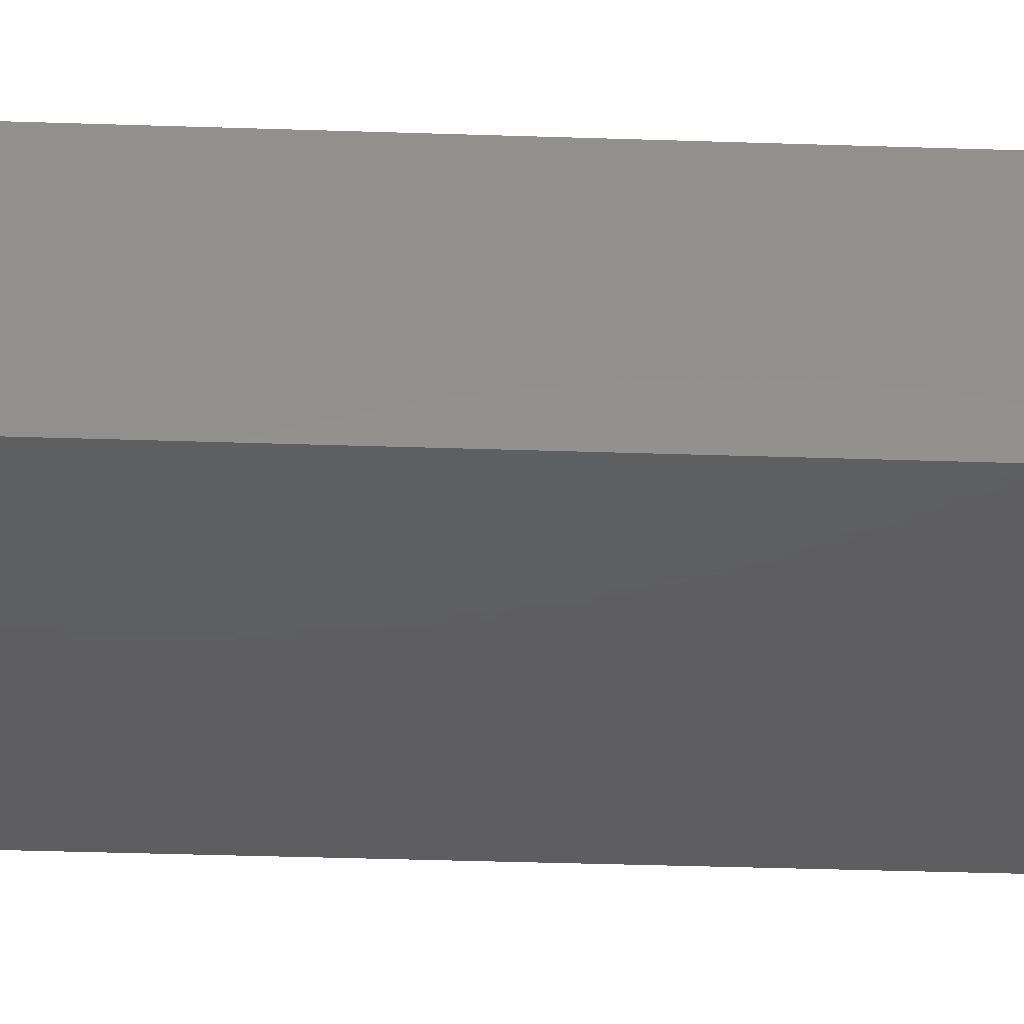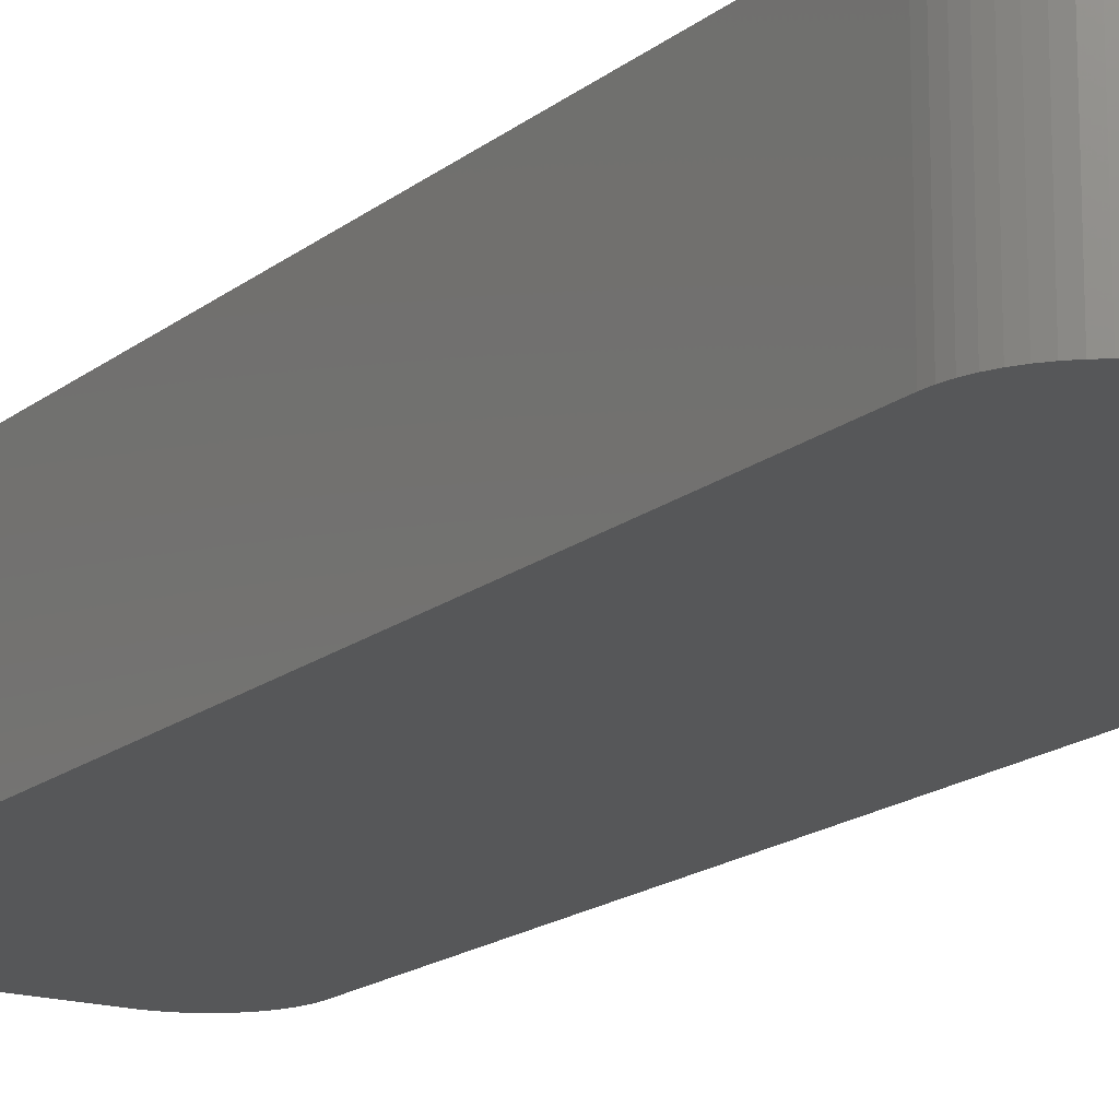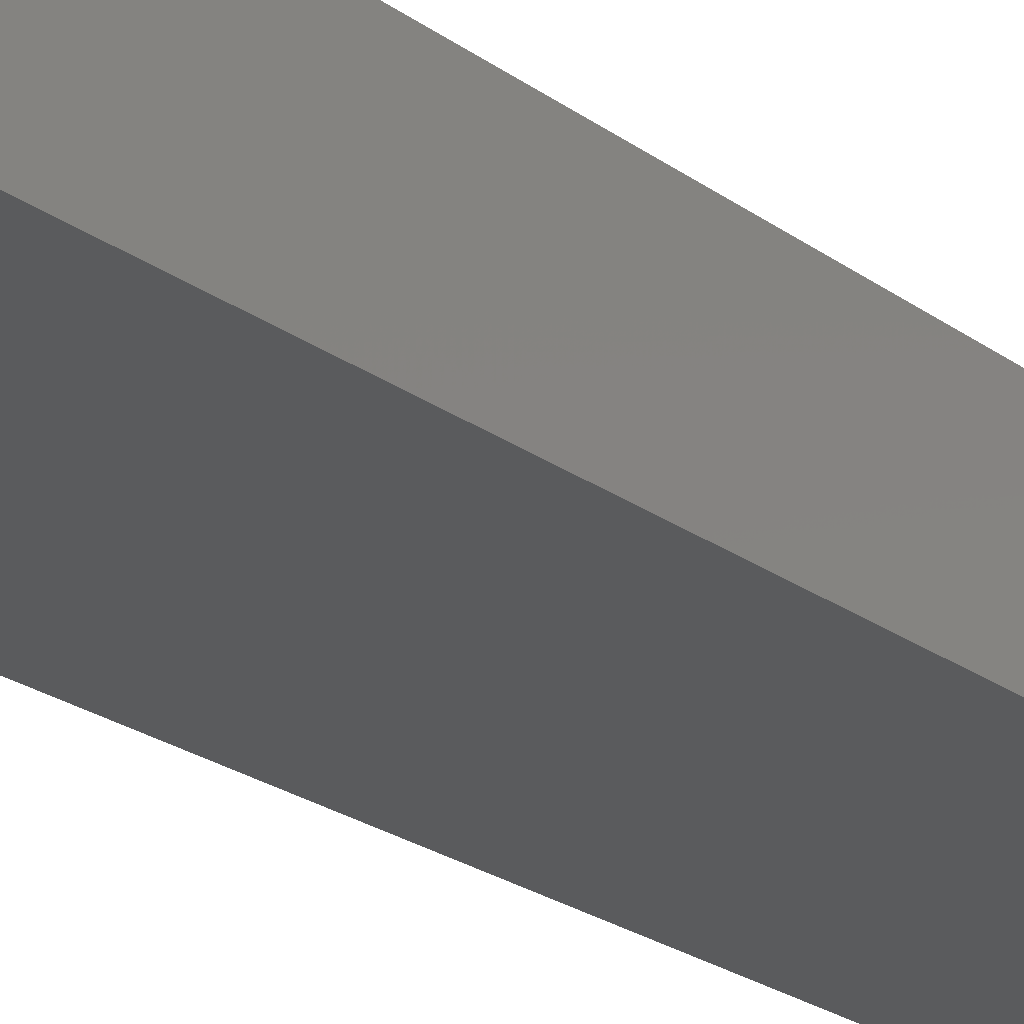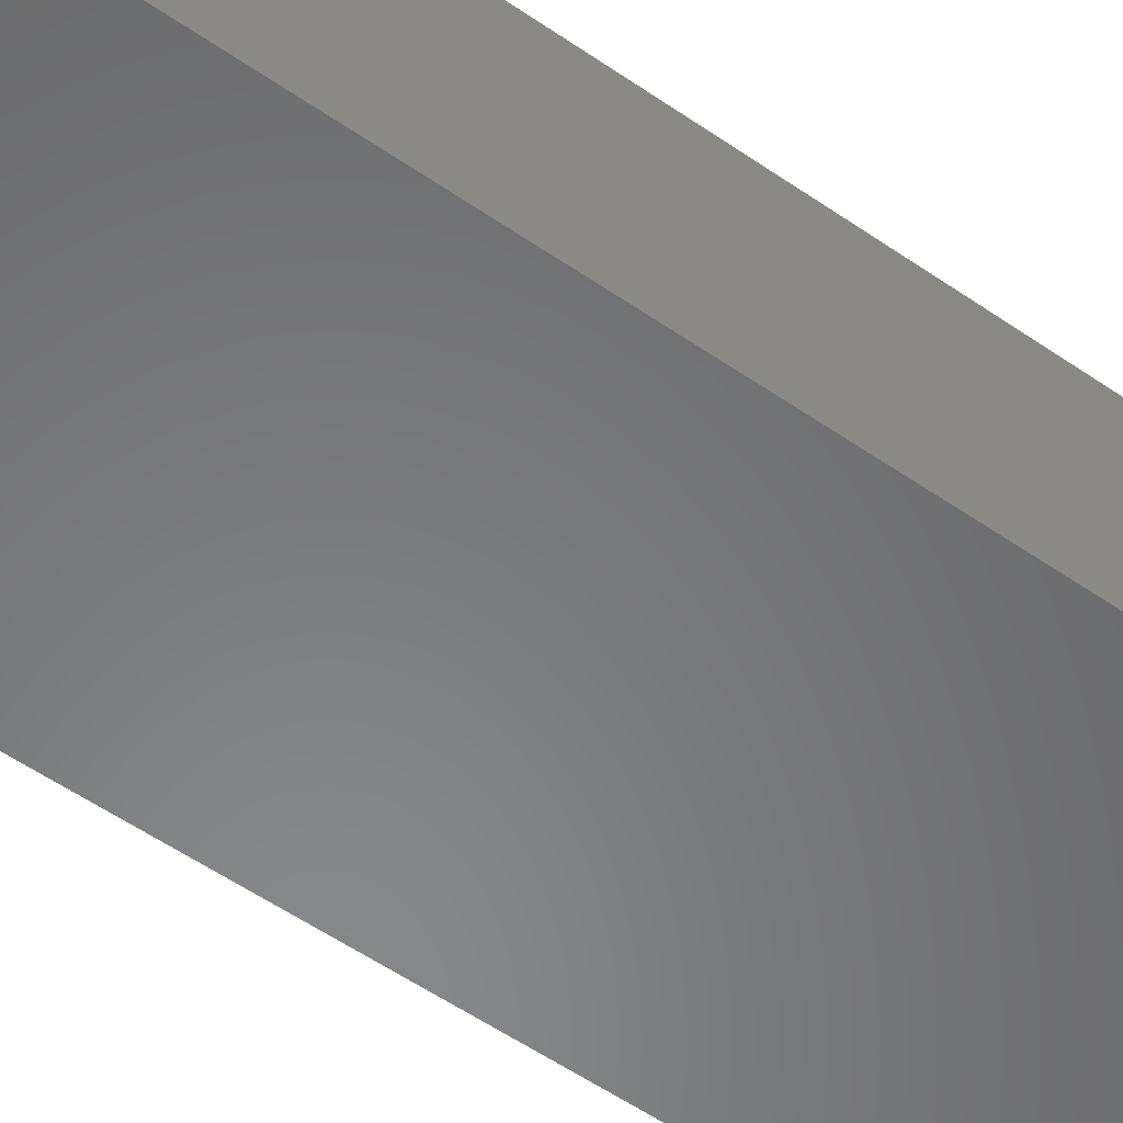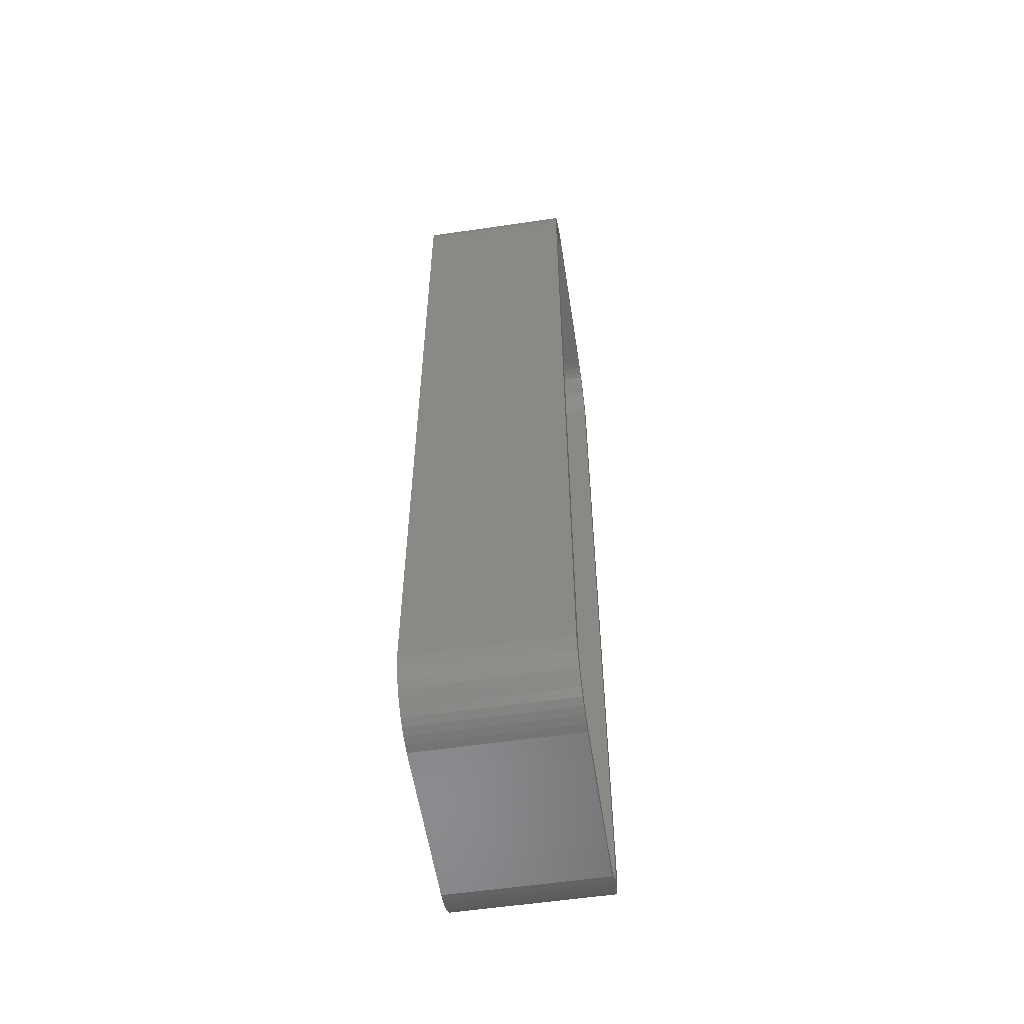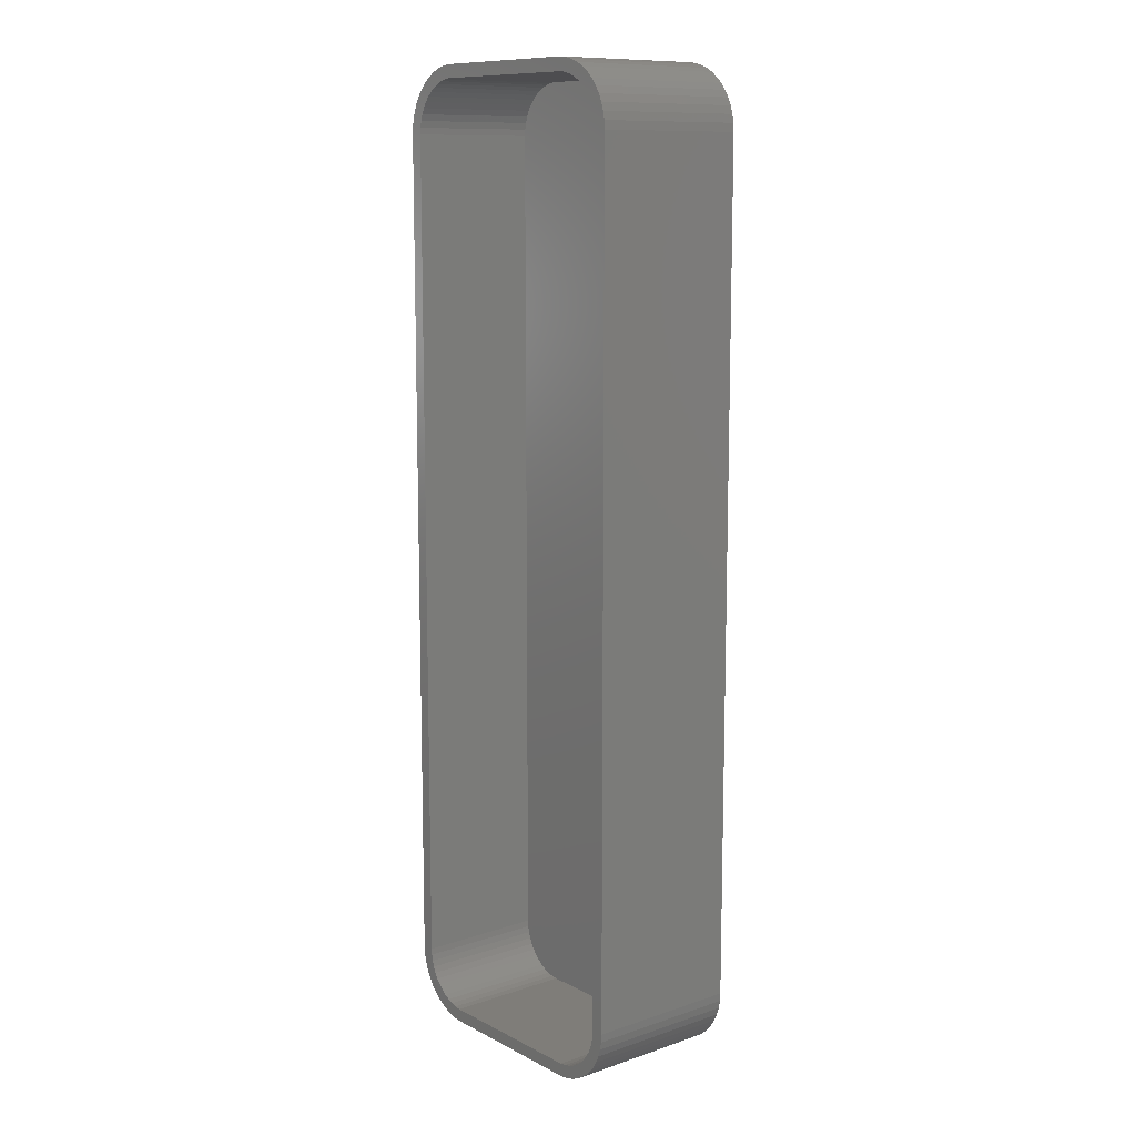
<metadata>
{"format":"stl","ext":"stl","renderer":"f3d","projection":"perspective","resolution":1024,"background":"white","views":[{"elev":-36.2,"azim":87.5,"up":"+Z"},{"elev":-16.6,"azim":147.3,"up":"+Z"},{"elev":-25.9,"azim":42.2,"up":"+Z"},{"elev":-54.8,"azim":-126.3,"up":"+Z"},{"elev":-56.8,"azim":-81.3,"up":"+Y"},{"elev":11.1,"azim":50.8,"up":"+Y"}]}
</metadata>
<code>
# stl→obj: 208 verts, 412 faces
v -6.564 37.49 0
v -7.187 37.41 12
v -6.564 37.49 12
v -7.187 37.41 0
v 7.187 37.41 0
v 6.564 37.49 12
v 7.187 37.41 12
v 6.564 37.49 0
v -7.795 37.26 12
v -7.795 37.26 0
v -11.09 -33.74 0
v -11.21 -33.13 12
v -11.21 -33.13 0
v -11.09 -33.74 12
v 11.09 -33.74 12
v 11.21 -33.13 0
v 11.21 -33.13 12
v 11.09 -33.74 0
v 8.379 -37.02 0
v 8.929 -36.72 12
v 8.379 -37.02 12
v 8.929 -36.72 0
v -9.437 36.35 0
v -9.895 35.92 12
v -9.437 36.35 12
v -9.895 35.92 0
v 9.895 35.92 0
v 9.437 36.35 12
v 9.895 35.92 12
v 9.437 36.35 0
v -8.379 37.02 12
v -8.379 37.02 0
v 11.25 -32.5 12
v 11.25 32.5 0
v 11.25 32.5 12
v 11.25 -32.5 0
v -11.25 -32.5 0
v -11.25 32.5 12
v -11.25 32.5 0
v -11.25 -32.5 12
v -11.21 33.13 12
v -11.21 33.13 0
v -11.09 33.74 12
v -11.09 33.74 0
v 8.379 37.02 0
v 7.795 37.26 12
v 8.379 37.02 12
v 7.795 37.26 0
v 8.929 36.72 0
v 8.929 36.72 12
v -7.795 -37.26 0
v -7.187 -37.41 12
v -7.795 -37.26 12
v -7.187 -37.41 0
v 11.09 33.74 12
v 10.9 34.34 0
v 10.9 34.34 12
v 11.09 33.74 0
v 10.3 35.44 12
v 10.3 35.44 0
v 10.63 -34.91 12
v 10.9 -34.34 0
v 10.9 -34.34 12
v 10.63 -34.91 0
v 6.564 -37.49 0
v 7.187 -37.41 12
v 6.564 -37.49 12
v 7.187 -37.41 0
v -6.564 -37.49 0
v -6.564 -37.49 12
v 10.25 32.5 12
v 11.21 33.13 12
v 10.22 33 12
v 10.25 -32.5 12
v 10.12 33.49 12
v 9.969 33.97 12
v 10.63 34.91 12
v 10.22 -33 12
v 9.755 34.43 12
v 10.12 -33.49 12
v 9.486 34.85 12
v 9.166 35.24 12
v 8.8 35.58 12
v 8.393 35.88 12
v 7.953 36.12 12
v 7.486 36.3 12
v 7 36.43 12
v 6.501 36.49 12
v -6.501 36.49 12
v -7 36.43 12
v -7.486 36.3 12
v -7.953 36.12 12
v -8.393 35.88 12
v -8.929 36.72 12
v -8.8 35.58 12
v -9.166 35.24 12
v -9.486 34.85 12
v -10.3 35.44 12
v -9.755 34.43 12
v -10.63 34.91 12
v -9.969 33.97 12
v -10.12 33.49 12
v -10.9 34.34 12
v 9.969 -33.97 12
v 9.755 -34.43 12
v 10.3 -35.44 12
v 9.486 -34.85 12
v 9.895 -35.92 12
v 9.166 -35.24 12
v 9.437 -36.35 12
v 8.8 -35.58 12
v 8.393 -35.88 12
v 7.953 -36.12 12
v 7.795 -37.26 12
v 7.486 -36.3 12
v 7 -36.43 12
v 6.501 -36.49 12
v -6.501 -36.49 12
v -7 -36.43 12
v -7.486 -36.3 12
v -7.953 -36.12 12
v -8.379 -37.02 12
v -8.393 -35.88 12
v -8.929 -36.72 12
v -8.8 -35.58 12
v -9.437 -36.35 12
v -9.166 -35.24 12
v -9.895 -35.92 12
v -9.486 -34.85 12
v -10.3 -35.44 12
v -9.755 -34.43 12
v -10.63 -34.91 12
v -9.969 -33.97 12
v -10.9 -34.34 12
v -10.12 -33.49 12
v -10.22 -33 12
v -10.25 -32.5 12
v -10.25 32.5 12
v -10.22 33 12
v 11.21 33.13 0
v 10.3 -35.44 0
v 9.895 -35.92 0
v 9.437 -36.35 0
v 10.63 34.91 0
v 7.795 -37.26 0
v -8.379 -37.02 0
v -8.929 -36.72 0
v -9.437 -36.35 0
v -9.895 -35.92 0
v -8.929 36.72 0
v -10.3 -35.44 0
v -10.63 -34.91 0
v -10.9 -34.34 0
v -10.3 35.44 0
v -10.63 34.91 0
v -10.9 34.34 0
v 6.501 36.49 2
v 7 36.43 2
v 10.22 -33 2
v 10.25 -32.5 2
v -7.486 36.3 2
v -7 36.43 2
v 10.25 32.5 2
v 10.22 33 2
v -6.501 36.49 2
v 9.486 34.85 2
v 9.166 35.24 2
v -10.22 -33 2
v -10.12 -33.49 2
v -7.953 36.12 2
v -9.166 35.24 2
v -8.8 35.58 2
v 7.953 36.12 2
v 8.393 35.88 2
v 7.486 36.3 2
v 10.12 33.49 2
v 9.969 33.97 2
v -6.501 -36.49 2
v -7 -36.43 2
v -9.486 -34.85 2
v -9.166 -35.24 2
v -10.25 32.5 2
v -10.25 -32.5 2
v -10.22 33 2
v -9.969 33.97 2
v -10.12 33.49 2
v 8.8 35.58 2
v 9.755 34.43 2
v 9.486 -34.85 2
v 9.755 -34.43 2
v 10.12 -33.49 2
v -7.953 -36.12 2
v -8.393 -35.88 2
v 6.501 -36.49 2
v 9.969 -33.97 2
v 9.166 -35.24 2
v 8.8 -35.58 2
v 8.393 -35.88 2
v 7.953 -36.12 2
v 7.486 -36.3 2
v 7 -36.43 2
v -8.393 35.88 2
v -7.486 -36.3 2
v -9.486 34.85 2
v -8.8 -35.58 2
v -9.755 34.43 2
v -9.755 -34.43 2
v -9.969 -33.97 2
f 1 2 3
f 2 1 4
f 5 6 7
f 6 5 8
f 4 9 2
f 9 4 10
f 8 3 6
f 3 8 1
f 11 12 13
f 12 11 14
f 15 16 17
f 16 15 18
f 19 20 21
f 20 19 22
f 23 24 25
f 24 23 26
f 27 28 29
f 28 27 30
f 10 31 9
f 31 10 32
f 33 34 35
f 34 33 36
f 37 38 39
f 38 37 40
f 39 41 42
f 41 39 38
f 42 43 44
f 43 42 41
f 45 46 47
f 46 45 48
f 49 47 50
f 47 49 45
f 51 52 53
f 52 51 54
f 17 36 33
f 36 17 16
f 55 56 57
f 56 55 58
f 59 27 29
f 27 59 60
f 61 62 63
f 62 61 64
f 65 66 67
f 66 65 68
f 69 67 70
f 67 69 65
f 13 40 37
f 40 13 12
f 71 35 72
f 35 71 33
f 73 72 55
f 74 33 71
f 75 55 57
f 33 74 17
f 76 57 77
f 78 17 74
f 79 77 59
f 17 78 15
f 80 15 78
f 72 73 71
f 55 75 73
f 57 76 75
f 81 59 29
f 77 79 76
f 59 81 79
f 82 29 28
f 29 82 81
f 83 28 50
f 28 83 82
f 50 84 83
f 47 84 50
f 47 85 84
f 46 85 47
f 46 86 85
f 7 86 46
f 7 87 86
f 6 87 7
f 6 88 87
f 6 89 88
f 3 89 6
f 3 90 89
f 2 90 3
f 2 91 90
f 9 91 2
f 9 92 91
f 31 92 9
f 31 93 92
f 94 93 31
f 93 94 95
f 25 95 94
f 95 25 96
f 24 96 25
f 96 24 97
f 98 97 24
f 97 98 99
f 100 99 98
f 99 100 101
f 43 102 103
f 101 103 102
f 103 101 100
f 15 80 63
f 104 63 80
f 63 104 61
f 105 61 104
f 61 105 106
f 107 106 105
f 106 107 108
f 109 108 107
f 108 109 110
f 111 110 109
f 110 111 20
f 112 20 111
f 112 21 20
f 113 21 112
f 113 114 21
f 115 114 113
f 115 66 114
f 116 66 115
f 116 67 66
f 117 67 116
f 118 67 117
f 118 70 67
f 119 70 118
f 119 52 70
f 120 52 119
f 120 53 52
f 121 53 120
f 121 122 53
f 123 122 121
f 124 123 125
f 123 124 122
f 126 125 127
f 125 126 124
f 128 127 129
f 130 129 131
f 127 128 126
f 132 131 133
f 134 133 135
f 14 135 136
f 129 130 128
f 12 136 137
f 138 38 137
f 102 43 139
f 40 137 38
f 41 139 43
f 12 137 40
f 139 41 138
f 131 132 130
f 138 41 38
f 133 134 132
f 135 14 134
f 136 12 14
f 65 36 16
f 36 37 34
f 65 16 18
f 39 34 37
f 65 18 62
f 8 34 39
f 65 62 64
f 34 8 140
f 65 64 141
f 140 8 58
f 65 141 142
f 58 8 56
f 65 142 143
f 56 8 144
f 65 143 22
f 144 8 60
f 65 22 19
f 60 8 27
f 65 19 145
f 27 8 30
f 65 145 68
f 30 8 49
f 36 65 37
f 49 8 45
f 37 65 69
f 45 8 48
f 37 69 54
f 48 8 5
f 37 54 51
f 8 39 1
f 37 51 146
f 1 39 4
f 37 146 147
f 4 39 10
f 37 147 148
f 10 39 32
f 37 148 149
f 32 39 150
f 37 149 151
f 150 39 23
f 37 151 152
f 23 39 26
f 37 152 153
f 26 39 154
f 37 153 11
f 154 39 155
f 37 11 13
f 155 39 156
f 156 39 44
f 44 39 42
f 150 25 94
f 25 150 23
f 32 94 31
f 94 32 150
f 48 7 46
f 7 48 5
f 148 124 126
f 124 148 147
f 54 70 52
f 70 54 69
f 63 18 15
f 18 63 62
f 108 141 106
f 141 108 142
f 143 108 110
f 108 143 142
f 145 21 114
f 21 145 19
f 68 114 66
f 114 68 145
f 149 126 128
f 126 149 148
f 44 103 156
f 103 44 43
f 156 100 155
f 100 156 103
f 154 24 26
f 24 154 98
f 30 50 28
f 50 30 49
f 146 53 122
f 53 146 51
f 72 58 55
f 58 72 140
f 35 140 72
f 140 35 34
f 77 60 59
f 60 77 144
f 57 144 77
f 144 57 56
f 106 64 61
f 64 106 141
f 22 110 20
f 110 22 143
f 151 132 152
f 132 151 130
f 155 98 154
f 98 155 100
f 147 122 124
f 122 147 146
f 152 134 153
f 134 152 132
f 153 14 11
f 14 153 134
f 149 130 151
f 130 149 128
f 157 87 88
f 87 157 158
f 159 74 160
f 74 159 78
f 161 90 91
f 90 161 162
f 163 73 164
f 73 163 71
f 162 89 90
f 89 162 165
f 165 88 89
f 88 165 157
f 166 82 167
f 82 166 81
f 135 168 136
f 168 135 169
f 170 91 92
f 91 170 161
f 171 95 96
f 95 171 172
f 173 84 85
f 84 173 174
f 175 85 86
f 85 175 173
f 176 76 177
f 76 176 75
f 178 119 118
f 119 178 179
f 160 71 163
f 71 160 74
f 127 180 129
f 180 127 181
f 137 182 138
f 182 137 183
f 138 184 139
f 184 138 182
f 102 185 101
f 185 102 186
f 158 86 87
f 86 158 175
f 174 83 84
f 83 174 187
f 187 82 83
f 82 187 167
f 164 75 176
f 75 164 73
f 177 79 188
f 79 177 76
f 188 81 166
f 81 188 79
f 189 105 190
f 105 189 107
f 191 78 159
f 78 191 80
f 192 123 121
f 123 192 193
f 136 183 137
f 183 136 168
f 157 163 164
f 163 182 160
f 157 164 176
f 183 160 182
f 157 176 177
f 194 160 183
f 157 177 188
f 160 194 159
f 157 188 166
f 159 194 191
f 157 166 167
f 191 194 195
f 157 167 187
f 195 194 190
f 157 187 174
f 190 194 189
f 157 174 173
f 189 194 196
f 157 173 175
f 196 194 197
f 157 175 158
f 197 194 198
f 163 157 182
f 198 194 199
f 182 157 165
f 199 194 200
f 182 165 162
f 200 194 201
f 182 162 161
f 194 183 178
f 182 161 170
f 178 183 179
f 182 170 202
f 179 183 203
f 182 202 172
f 203 183 192
f 182 172 171
f 192 183 193
f 182 171 204
f 193 183 205
f 182 204 206
f 205 183 181
f 182 206 185
f 181 183 180
f 182 185 186
f 180 183 207
f 182 186 184
f 207 183 208
f 208 183 169
f 169 183 168
f 139 186 102
f 186 139 184
f 202 92 93
f 92 202 170
f 200 116 115
f 116 200 201
f 201 117 116
f 117 201 194
f 194 118 117
f 118 194 178
f 195 80 191
f 80 195 104
f 196 107 189
f 107 196 109
f 179 120 119
f 120 179 203
f 101 206 99
f 206 101 185
f 99 204 97
f 204 99 206
f 97 171 96
f 171 97 204
f 172 93 95
f 93 172 202
f 196 111 109
f 111 196 197
f 190 104 195
f 104 190 105
f 199 115 113
f 115 199 200
f 129 207 131
f 207 129 180
f 131 208 133
f 208 131 207
f 133 169 135
f 169 133 208
f 197 112 111
f 112 197 198
f 198 113 112
f 113 198 199
f 205 127 125
f 127 205 181
f 193 125 123
f 125 193 205
f 203 121 120
f 121 203 192

</code>
